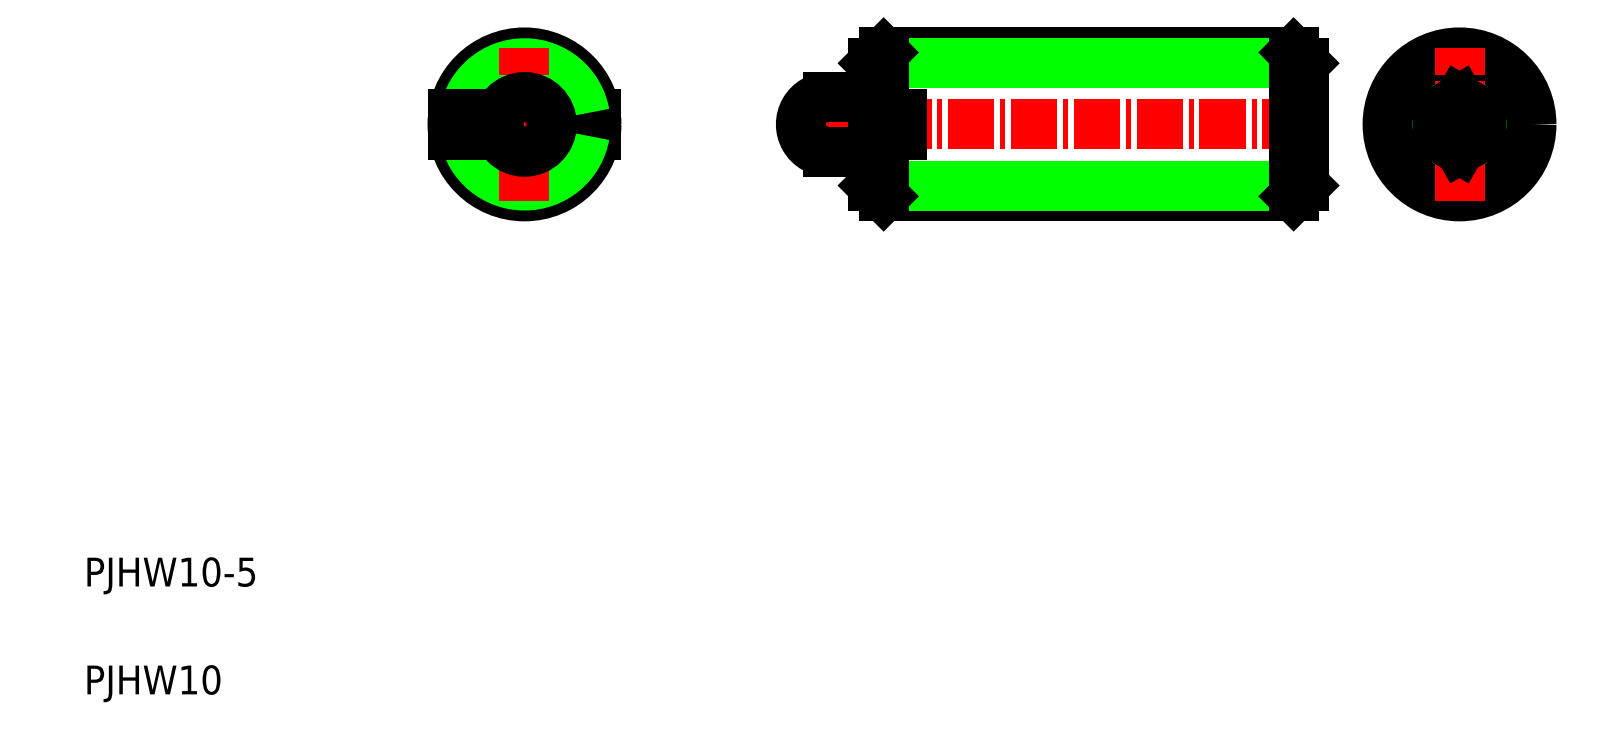
<metadata>
{"format":"dxf","ext":"dxf","renderer":"ezdxf+matplotlib","layout":"modelspace","background":"white","min_lineweight":24,"dpi":150}
</metadata>
<code>
0
SECTION
2
ENTITIES
0
LINE
8
CENTER
10
90.17
20
44.62
30
0
11
54.51
21
44.62
31
0
0
LINE
8
0
10
60.59
20
49.62
30
0
11
89.09
21
49.62
31
0
0
LINE
8
0
10
89.09
20
39.62
30
0
11
60.59
21
39.62
31
0
0
LINE
8
0
10
89.84
20
48.87
30
0
11
59.84
21
48.87
31
0
0
LINE
8
0
10
89.84
20
40.37
30
0
11
59.84
21
40.37
31
0
0
TEXT
8
0
10
5
20
12.5
30
0
40
2
1
PJHW10-5
0
TEXT
8
0
10
5
20
5
30
0
40
2
1
PJHW10
0
LINE
8
CENTER
10
30.29
20
44.62
30
0
11
40.95
21
44.62
31
0
0
LINE
8
0
10
40.57
20
43.87
30
0
11
37.37
21
43.87
31
0
0
LINE
8
0
10
40.57
20
45.37
30
0
11
37.37
21
45.37
31
0
0
CIRCLE
8
0
10
35.62
20
44.62
30
0
40
5
0
ARC
8
0
10
35.62
20
44.62
30
0
40
4.25
50
10.16
51
169.8
0
ARC
8
0
10
35.62
20
44.62
30
0
40
4.25
50
190.2
51
349.8
0
LINE
8
CENTER
10
35.62
20
39.29
30
0
11
35.62
21
49.95
31
0
0
CIRCLE
8
0
10
35.62
20
44.62
30
0
40
1.9
0
LINE
8
0
10
33.88
20
43.87
30
0
11
30.68
21
43.87
31
0
0
LINE
8
0
10
33.88
20
45.37
30
0
11
30.68
21
45.37
31
0
0
ARC
8
0
10
56.74
20
44.62
30
0
40
1.9
50
90
51
270
0
LINE
8
0
10
61.84
20
43.87
30
0
11
61.84
21
45.37
31
0
0
LINE
8
0
10
56.74
20
42.72
30
0
11
59.84
21
42.72
31
0
0
LINE
8
0
10
60.59
20
39.62
30
0
11
59.84
21
40.37
31
0
0
LINE
8
0
10
60.59
20
39.62
30
0
11
60.59
21
43.87
31
0
0
LINE
8
0
10
59.84
20
40.37
30
0
11
59.84
21
43.87
31
0
0
LINE
8
0
10
59.84
20
43.87
30
0
11
61.84
21
43.87
31
0
0
LINE
8
0
10
56.74
20
46.52
30
0
11
59.84
21
46.52
31
0
0
LINE
8
0
10
60.59
20
49.62
30
0
11
60.59
21
45.37
31
0
0
LINE
8
0
10
59.84
20
45.37
30
0
11
59.84
21
48.87
31
0
0
LINE
8
0
10
61.84
20
45.37
30
0
11
59.84
21
45.37
31
0
0
LINE
8
0
10
59.84
20
48.87
30
0
11
60.59
21
49.62
31
0
0
LINE
8
CENTER
10
95.29
20
44.62
30
0
11
106
21
44.62
31
0
0
CIRCLE
8
0
10
100.6
20
44.62
30
0
40
4.25
0
CIRCLE
8
0
10
100.6
20
44.62
30
0
40
5
0
LINE
8
0
10
74.84
20
40.37
30
0
11
74.84
21
40.37
31
0
0
LINE
8
0
10
82.34
20
40.37
30
0
11
82.34
21
40.37
31
0
0
LINE
8
0
10
89.09
20
39.62
30
0
11
89.09
21
49.62
31
0
0
LINE
8
0
10
89.84
20
48.87
30
0
11
89.84
21
40.37
31
0
0
LINE
8
0
10
89.84
20
40.37
30
0
11
89.09
21
39.62
31
0
0
LINE
8
0
10
89.84
20
48.87
30
0
11
89.09
21
49.62
31
0
0
LINE
8
CENTER
10
100.6
20
39.29
30
0
11
100.6
21
49.95
31
0
0
LINE
8
0
10
102.1
20
43.76
30
0
11
102.1
21
45.49
31
0
0
LINE
8
0
10
99.12
20
45.49
30
0
11
99.12
21
43.76
31
0
0
LINE
8
0
10
99.12
20
43.76
30
0
11
100.6
21
42.89
31
0
0
LINE
8
0
10
100.6
20
42.89
30
0
11
102.1
21
43.76
31
0
0
LINE
8
0
10
100.6
20
46.35
30
0
11
99.12
21
45.49
31
0
0
LINE
8
0
10
102.1
20
45.49
30
0
11
100.6
21
46.35
31
0
0
ENDSEC
0
EOF

</code>
